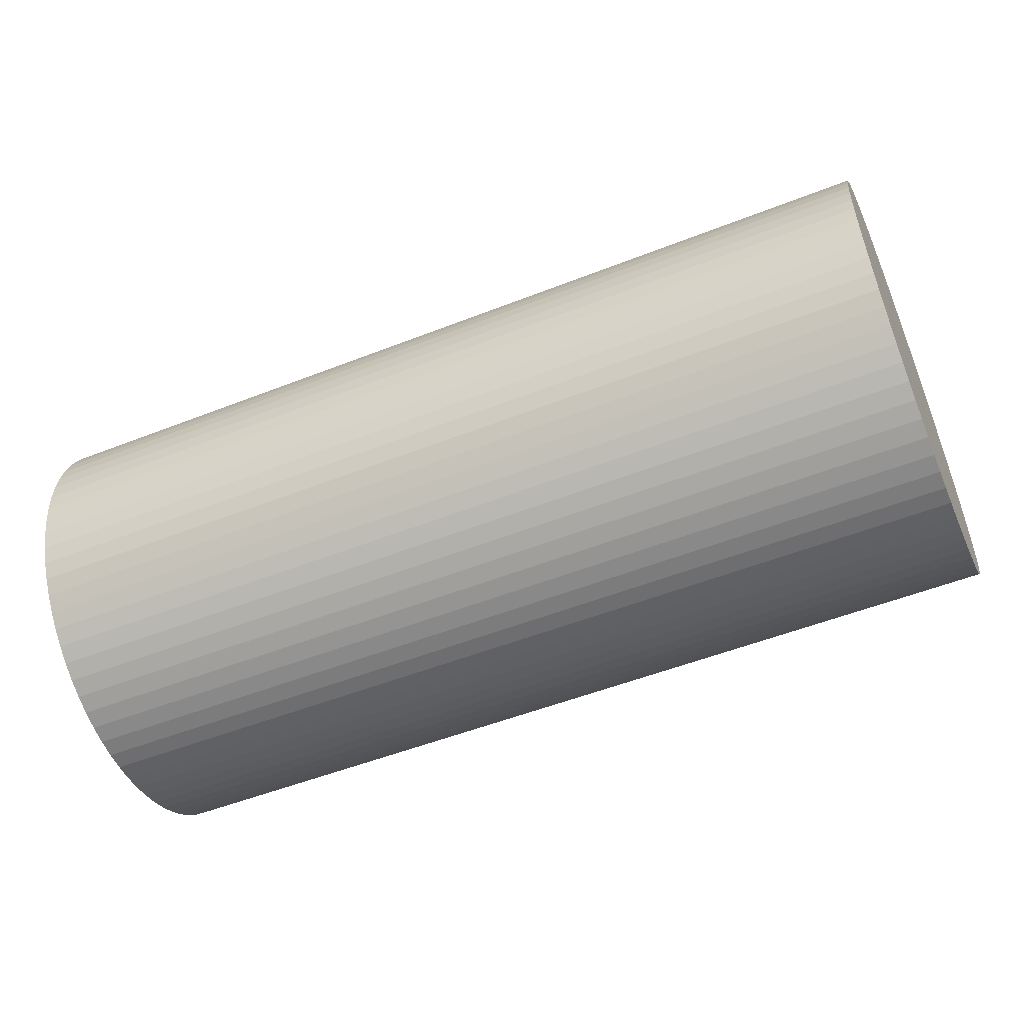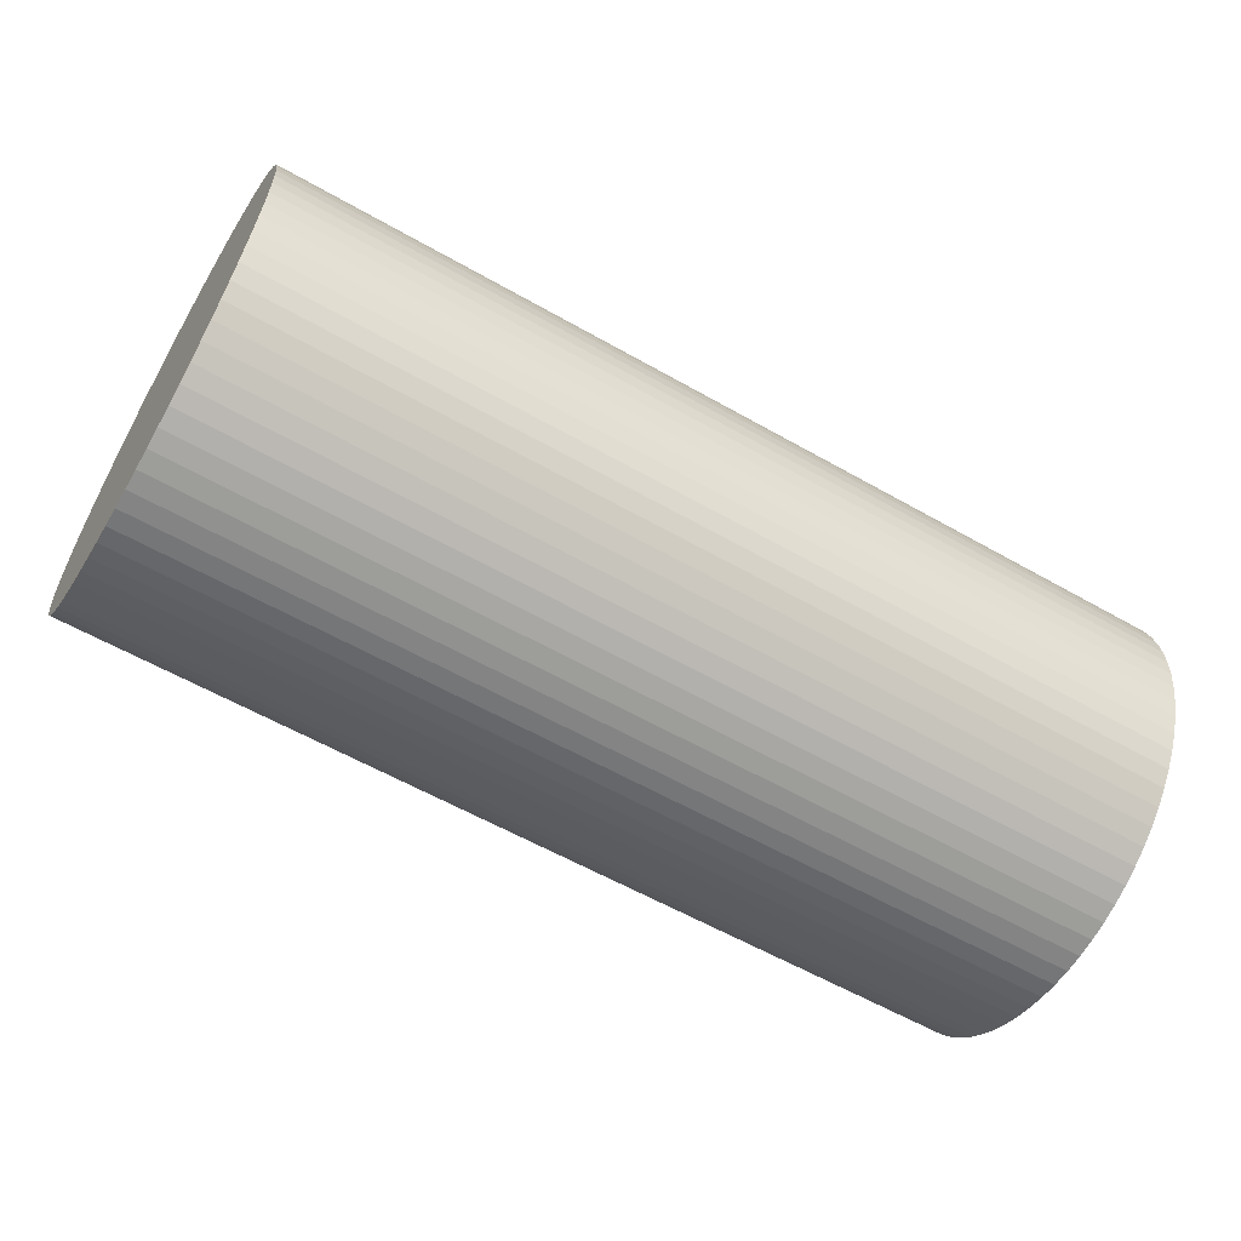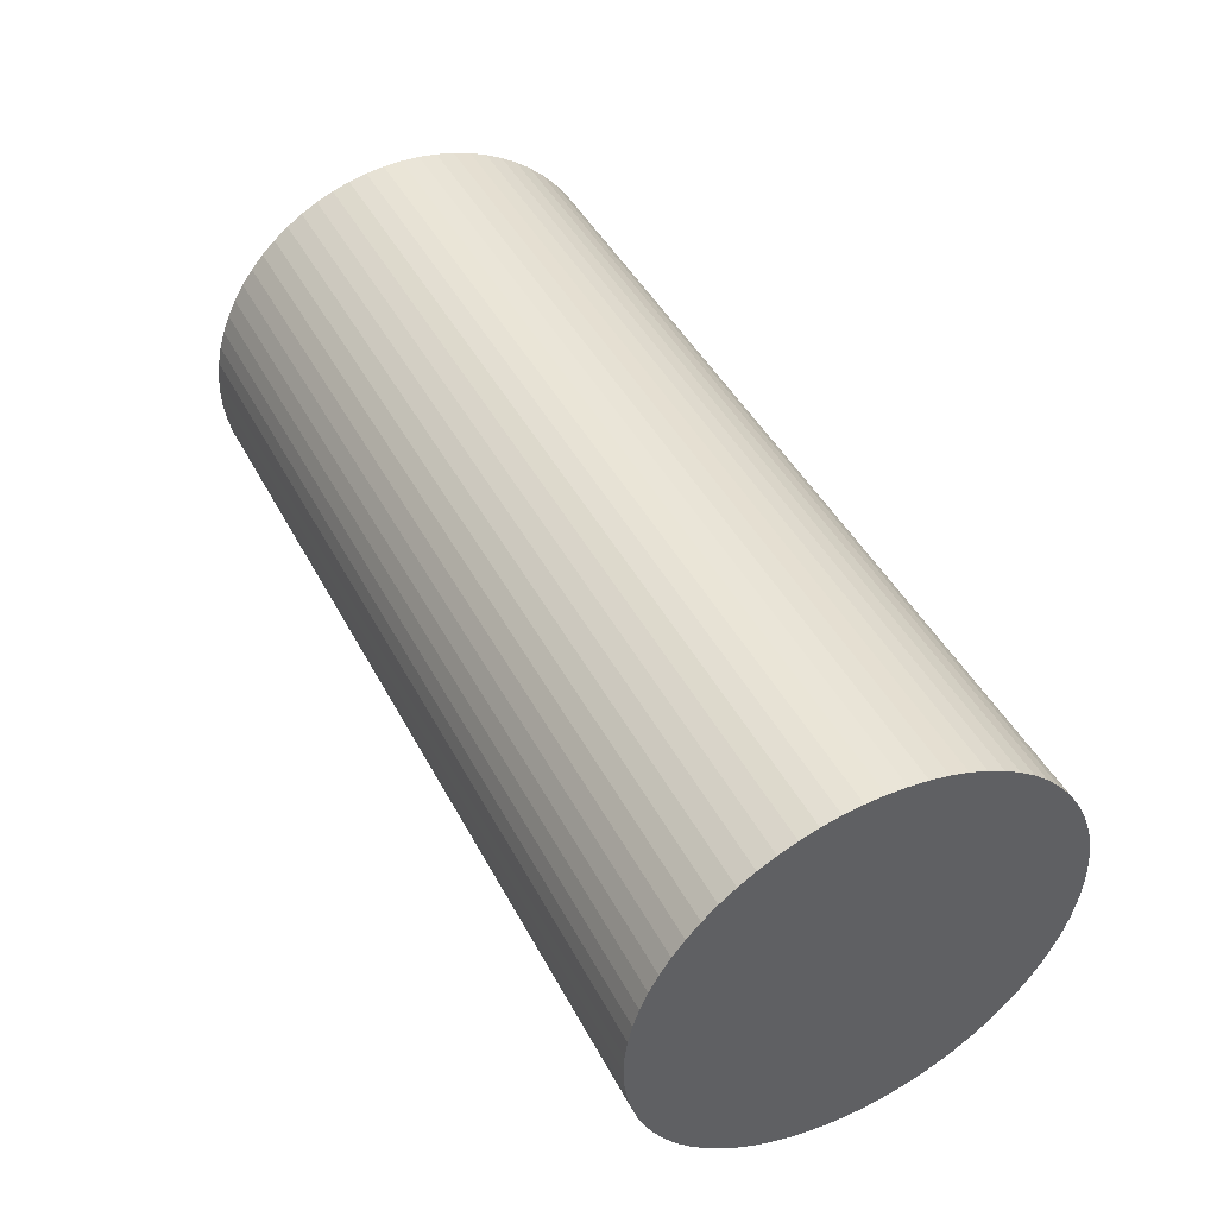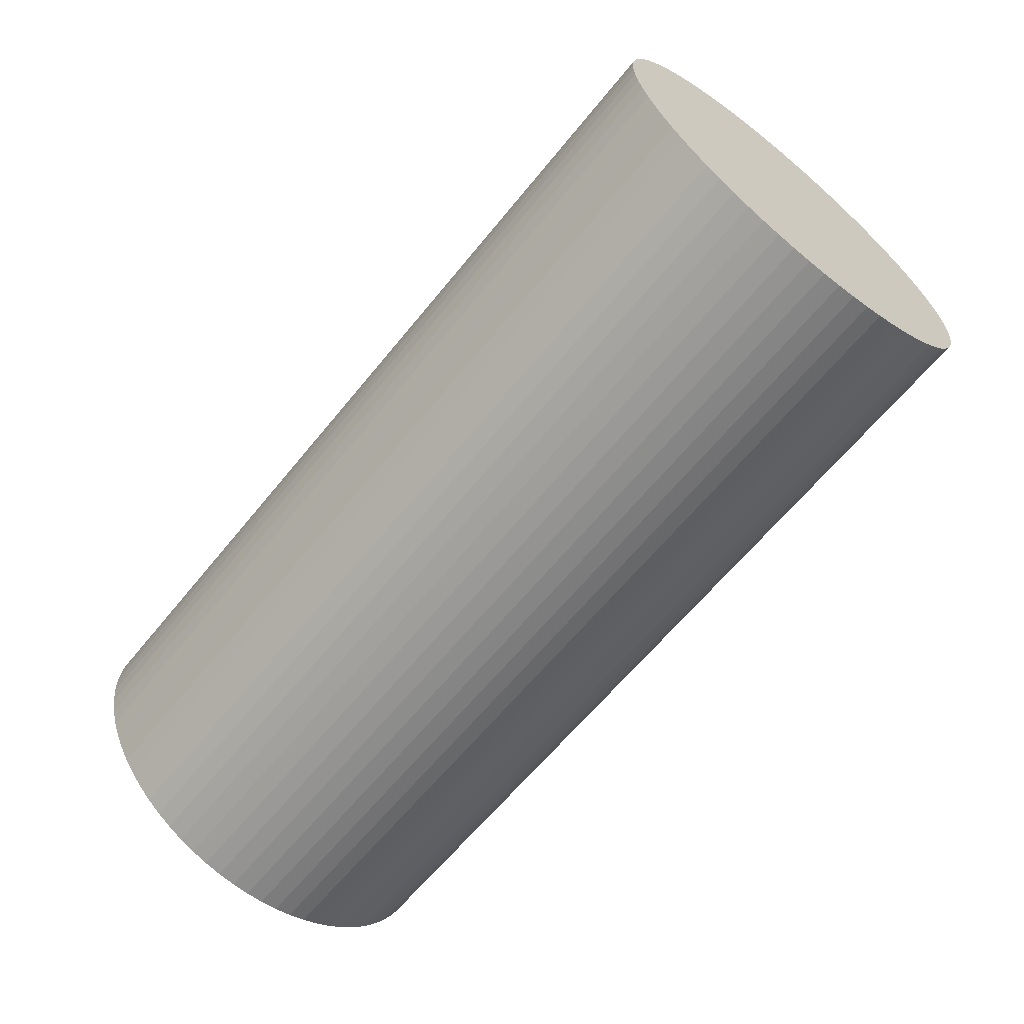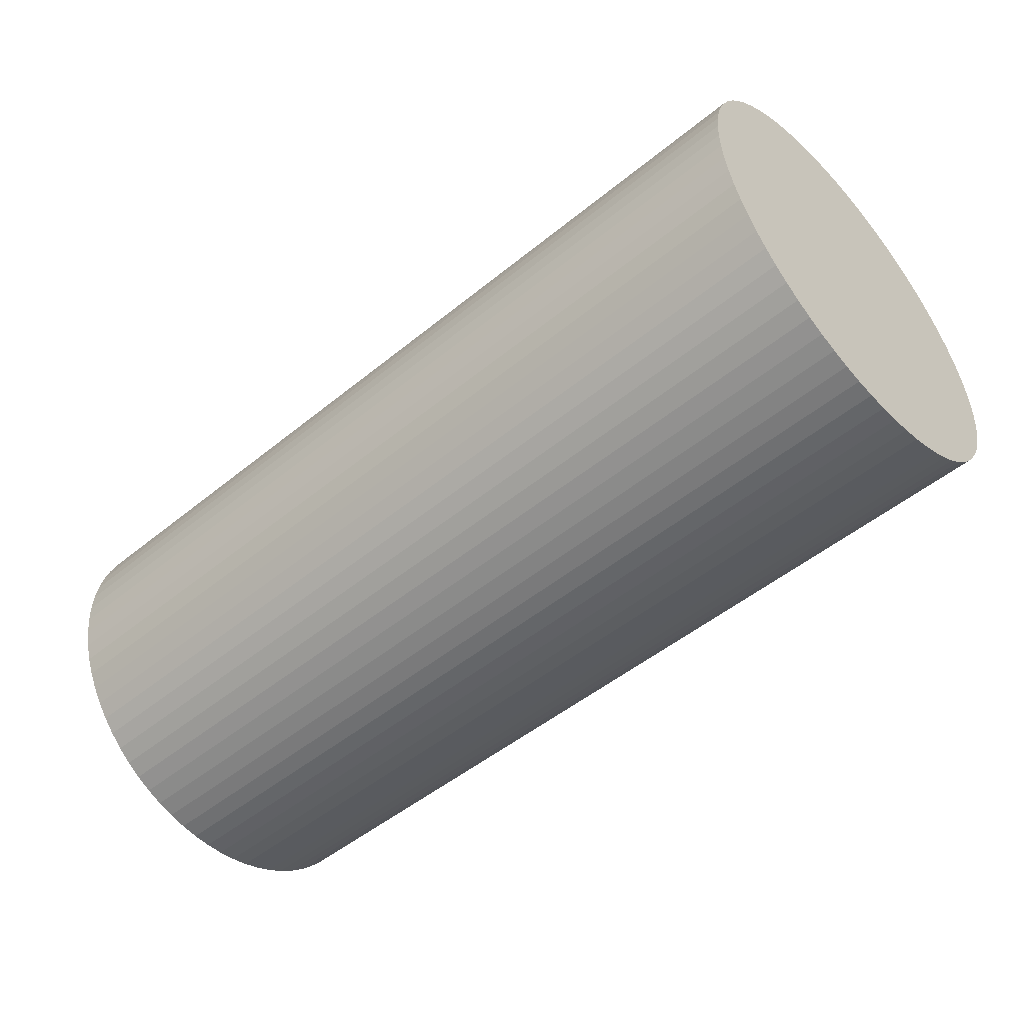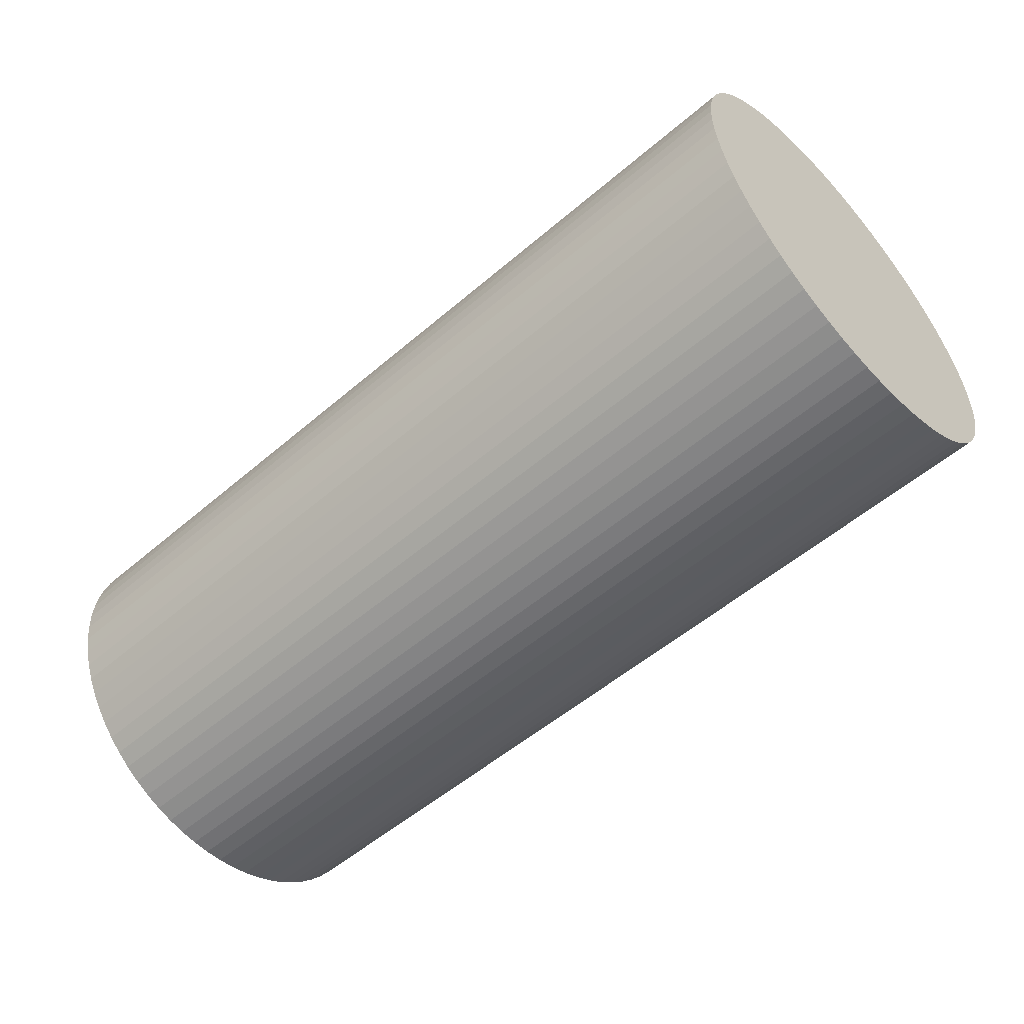
<metadata>
{"format":"obj","ext":"obj","renderer":"f3d","projection":"perspective","resolution":1024,"background":"white","views":[{"elev":-52.2,"azim":-157.0,"up":"+Z"},{"elev":-59.1,"azim":149.6,"up":"+Y"},{"elev":45.1,"azim":63.4,"up":"+Z"},{"elev":-63.1,"azim":51.0,"up":"+Z"},{"elev":-50.0,"azim":-138.1,"up":"+Y"},{"elev":-53.7,"azim":-137.6,"up":"+Y"}]}
</metadata>
<code>
o obj1
v 0.075 0.03792 -0.006685
v 0.075 0.03835 -0.003355
v 0.075 -0 0
v 0.075 0.0385 0
v 0.075 0.03835 0.003355
v 0.075 0.03489 -0.01627
v 0.075 0.03618 -0.01317
v 0.075 0.03719 -0.009965
v 0.075 0.02949 -0.02475
v 0.075 0.03154 -0.02208
v 0.075 0.03334 -0.01925
v 0.075 0.02208 -0.03154
v 0.075 0.02475 -0.02949
v 0.075 0.02722 -0.02722
v 0.075 0.01317 -0.03618
v 0.075 0.01627 -0.03489
v 0.075 0.01925 -0.03334
v 0.075 0.003355 -0.03835
v 0.075 0.006685 -0.03792
v 0.075 0.009965 -0.03719
v 0.075 -0.006685 -0.03792
v 0.075 -0.003355 -0.03835
v 0.075 -0 -0.0385
v 0.075 -0.01627 -0.03489
v 0.075 -0.01317 -0.03618
v 0.075 -0.009965 -0.03719
v 0.075 -0.02475 -0.02949
v 0.075 -0.02208 -0.03154
v 0.075 -0.01925 -0.03334
v 0.075 -0.03154 -0.02208
v 0.075 -0.02949 -0.02475
v 0.075 -0.02722 -0.02722
v 0.075 -0.03618 -0.01317
v 0.075 -0.03489 -0.01627
v 0.075 -0.03334 -0.01925
v 0.075 -0.03835 -0.003355
v 0.075 -0.03792 -0.006685
v 0.075 -0.03719 -0.009965
v 0.075 -0.03792 0.006685
v 0.075 -0.03835 0.003355
v 0.075 -0.0385 0
v 0.075 -0.03489 0.01627
v 0.075 -0.03618 0.01317
v 0.075 -0.03719 0.009965
v 0.075 -0.02949 0.02475
v 0.075 -0.03154 0.02208
v 0.075 -0.03334 0.01925
v 0.075 -0.02208 0.03154
v 0.075 -0.02475 0.02949
v 0.075 -0.02722 0.02722
v 0.075 -0.01317 0.03618
v 0.075 -0.01627 0.03489
v 0.075 -0.01925 0.03334
v 0.075 -0.003355 0.03835
v 0.075 -0.006685 0.03792
v 0.075 -0.009965 0.03719
v 0.075 0.006685 0.03792
v 0.075 0.003355 0.03835
v 0.075 -0 0.0385
v 0.075 0.01627 0.03489
v 0.075 0.01317 0.03618
v 0.075 0.009965 0.03719
v 0.075 0.02475 0.02949
v 0.075 0.02208 0.03154
v 0.075 0.01925 0.03334
v 0.075 0.03154 0.02208
v 0.075 0.02949 0.02475
v 0.075 0.02722 0.02722
v 0.075 0.03618 0.01317
v 0.075 0.03489 0.01627
v 0.075 0.03334 0.01925
v 0.075 0.03792 0.006685
v 0.075 0.03719 0.009965
v -0.088 0.03835 0.003355
v -0.088 0.03792 0.006685
v -0.088 0.03719 0.009965
v -0.088 0.03618 0.01317
v -0.088 0.03489 0.01627
v -0.088 0.03334 0.01925
v -0.088 0.03154 0.02208
v -0.088 0.02949 0.02475
v -0.088 0.02722 0.02722
v -0.088 0.02475 0.02949
v -0.088 0.02208 0.03154
v -0.088 0.01925 0.03334
v -0.088 0.01627 0.03489
v -0.088 0.01317 0.03618
v -0.088 0.009965 0.03719
v -0.088 0.006685 0.03792
v -0.088 0.003355 0.03835
v -0.088 -0 0.0385
v -0.088 -0.003355 0.03835
v -0.088 -0.006685 0.03792
v -0.088 -0.009965 0.03719
v -0.088 -0.01317 0.03618
v -0.088 -0.01627 0.03489
v -0.088 -0.01925 0.03334
v -0.088 -0.02208 0.03154
v -0.088 -0.02475 0.02949
v -0.088 -0.02722 0.02722
v -0.088 -0.02949 0.02475
v -0.088 -0.03154 0.02208
v -0.088 -0.03334 0.01925
v -0.088 -0.03489 0.01627
v -0.088 -0.03618 0.01317
v -0.088 -0.03719 0.009965
v -0.088 -0.03792 0.006685
v -0.088 -0.03835 0.003355
v -0.088 -0.0385 0
v -0.088 -0.03835 -0.003355
v -0.088 -0.03792 -0.006685
v -0.088 -0.03719 -0.009965
v -0.088 -0.03618 -0.01317
v -0.088 -0.03489 -0.01627
v -0.088 -0.03334 -0.01925
v -0.088 -0.03154 -0.02208
v -0.088 -0.02949 -0.02475
v -0.088 -0.02722 -0.02722
v -0.088 -0.02475 -0.02949
v -0.088 -0.02208 -0.03154
v -0.088 -0.01925 -0.03334
v -0.088 -0.01627 -0.03489
v -0.088 -0.01317 -0.03618
v -0.088 -0.009965 -0.03719
v -0.088 -0.006685 -0.03792
v -0.088 -0.003355 -0.03835
v -0.088 -0 -0.0385
v -0.088 0.003355 -0.03835
v -0.088 0.006685 -0.03792
v -0.088 0.009965 -0.03719
v -0.088 0.01317 -0.03618
v -0.088 0.01627 -0.03489
v -0.088 0.01925 -0.03334
v -0.088 0.02208 -0.03154
v -0.088 0.02475 -0.02949
v -0.088 0.02722 -0.02722
v -0.088 0.02949 -0.02475
v -0.088 0.03154 -0.02208
v -0.088 0.03334 -0.01925
v -0.088 0.03489 -0.01627
v -0.088 0.03618 -0.01317
v -0.088 0.03719 -0.009965
v -0.088 0.03792 -0.006685
v -0.088 0.03835 -0.003355
v -0.088 0.0385 0
v -0.088 -0 0
f 1 2 3
f 2 4 3
f 3 4 5
f 6 7 3
f 7 8 3
f 3 8 1
f 9 10 3
f 10 11 3
f 3 11 6
f 12 13 3
f 13 14 3
f 3 14 9
f 15 16 3
f 16 17 3
f 3 17 12
f 18 19 3
f 19 20 3
f 3 20 15
f 21 22 3
f 22 23 3
f 3 23 18
f 24 25 3
f 25 26 3
f 3 26 21
f 27 28 3
f 28 29 3
f 3 29 24
f 30 31 3
f 31 32 3
f 3 32 27
f 33 34 3
f 34 35 3
f 3 35 30
f 36 37 3
f 37 38 3
f 3 38 33
f 39 40 3
f 40 41 3
f 3 41 36
f 42 43 3
f 43 44 3
f 3 44 39
f 45 46 3
f 46 47 3
f 3 47 42
f 48 49 3
f 49 50 3
f 3 50 45
f 51 52 3
f 52 53 3
f 3 53 48
f 54 55 3
f 55 56 3
f 3 56 51
f 57 58 3
f 58 59 3
f 3 59 54
f 60 61 3
f 61 62 3
f 3 62 57
f 63 64 3
f 64 65 3
f 3 65 60
f 66 67 3
f 67 68 3
f 3 68 63
f 69 70 3
f 70 71 3
f 3 71 66
f 5 72 3
f 72 73 3
f 3 73 69
f 4 74 5
f 74 75 5
f 5 75 72
f 75 76 72
f 72 76 73
f 76 77 73
f 73 77 69
f 77 78 69
f 69 78 70
f 78 79 70
f 70 79 71
f 79 80 71
f 71 80 66
f 80 81 66
f 66 81 67
f 81 82 67
f 67 82 68
f 82 83 68
f 68 83 63
f 83 84 63
f 63 84 64
f 84 85 64
f 64 85 65
f 85 86 65
f 65 86 60
f 86 87 60
f 60 87 61
f 87 88 61
f 61 88 62
f 88 89 62
f 62 89 57
f 89 90 57
f 57 90 58
f 90 91 58
f 58 91 59
f 91 92 59
f 59 92 54
f 92 93 54
f 54 93 55
f 93 94 55
f 55 94 56
f 94 95 56
f 56 95 51
f 95 96 51
f 51 96 52
f 96 97 52
f 52 97 53
f 97 98 53
f 53 98 48
f 98 99 48
f 48 99 49
f 99 100 49
f 49 100 50
f 100 101 50
f 50 101 45
f 101 102 45
f 45 102 46
f 102 103 46
f 46 103 47
f 103 104 47
f 47 104 42
f 104 105 42
f 42 105 43
f 105 106 43
f 43 106 44
f 106 107 44
f 44 107 39
f 107 108 39
f 39 108 40
f 108 109 40
f 40 109 41
f 109 110 41
f 41 110 36
f 110 111 36
f 36 111 37
f 111 112 37
f 37 112 38
f 112 113 38
f 38 113 33
f 113 114 33
f 33 114 34
f 114 115 34
f 34 115 35
f 115 116 35
f 35 116 30
f 116 117 30
f 30 117 31
f 117 118 31
f 31 118 32
f 118 119 32
f 32 119 27
f 119 120 27
f 27 120 28
f 120 121 28
f 28 121 29
f 121 122 29
f 29 122 24
f 122 123 24
f 24 123 25
f 123 124 25
f 25 124 26
f 124 125 26
f 26 125 21
f 125 126 21
f 21 126 22
f 126 127 22
f 22 127 23
f 127 128 23
f 23 128 18
f 128 129 18
f 18 129 19
f 129 130 19
f 19 130 20
f 130 131 20
f 20 131 15
f 131 132 15
f 15 132 16
f 132 133 16
f 16 133 17
f 133 134 17
f 17 134 12
f 134 135 12
f 12 135 13
f 135 136 13
f 13 136 14
f 136 137 14
f 14 137 9
f 137 138 9
f 9 138 10
f 138 139 10
f 10 139 11
f 139 140 11
f 11 140 6
f 140 141 6
f 6 141 7
f 141 142 7
f 7 142 8
f 142 143 8
f 8 143 1
f 143 144 1
f 1 144 2
f 144 145 2
f 2 145 4
f 145 74 4
f 75 74 146
f 74 145 146
f 146 145 144
f 78 77 146
f 77 76 146
f 146 76 75
f 81 80 146
f 80 79 146
f 146 79 78
f 84 83 146
f 83 82 146
f 146 82 81
f 87 86 146
f 86 85 146
f 146 85 84
f 90 89 146
f 89 88 146
f 146 88 87
f 93 92 146
f 92 91 146
f 146 91 90
f 96 95 146
f 95 94 146
f 146 94 93
f 99 98 146
f 98 97 146
f 146 97 96
f 102 101 146
f 101 100 146
f 146 100 99
f 105 104 146
f 104 103 146
f 146 103 102
f 108 107 146
f 107 106 146
f 146 106 105
f 111 110 146
f 110 109 146
f 146 109 108
f 114 113 146
f 113 112 146
f 146 112 111
f 117 116 146
f 116 115 146
f 146 115 114
f 120 119 146
f 119 118 146
f 146 118 117
f 123 122 146
f 122 121 146
f 146 121 120
f 126 125 146
f 125 124 146
f 146 124 123
f 129 128 146
f 128 127 146
f 146 127 126
f 132 131 146
f 131 130 146
f 146 130 129
f 135 134 146
f 134 133 146
f 146 133 132
f 138 137 146
f 137 136 146
f 146 136 135
f 141 140 146
f 140 139 146
f 146 139 138
f 144 143 146
f 143 142 146
f 146 142 141

</code>
